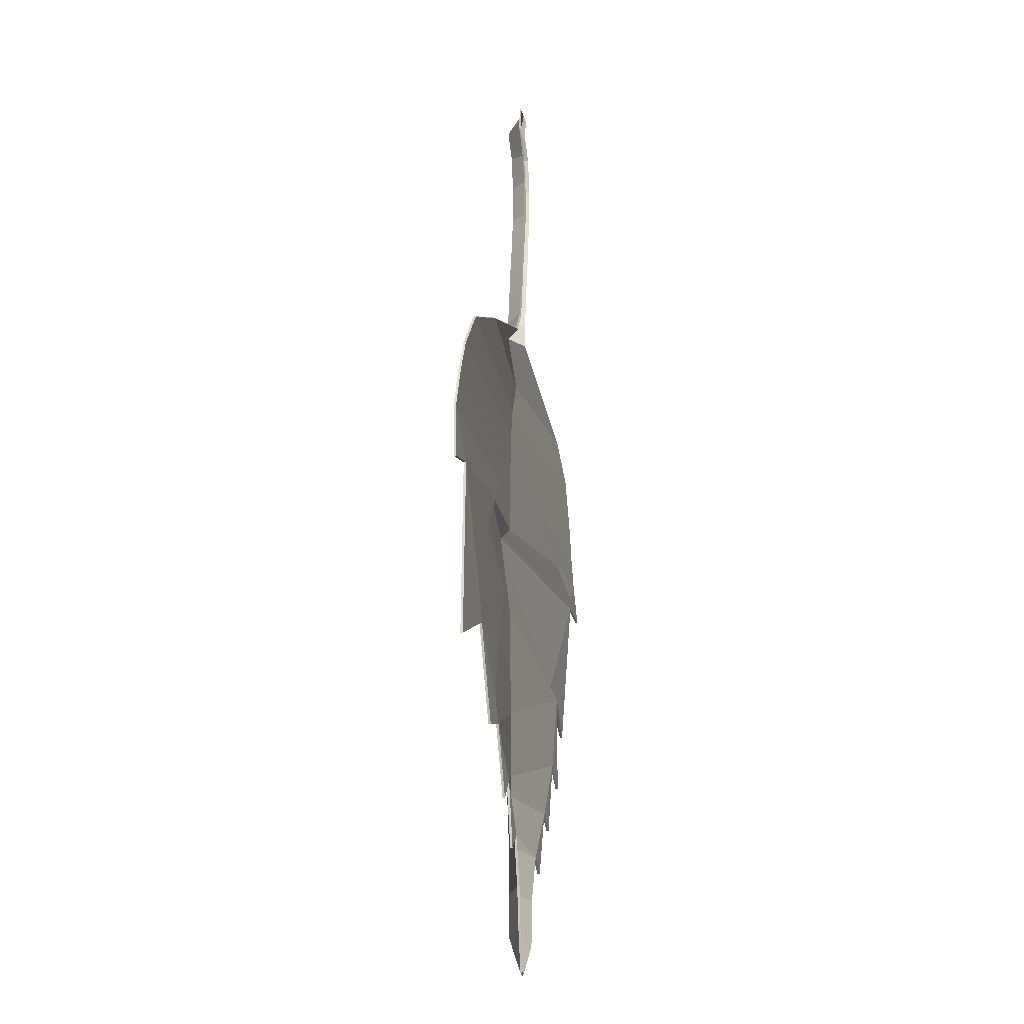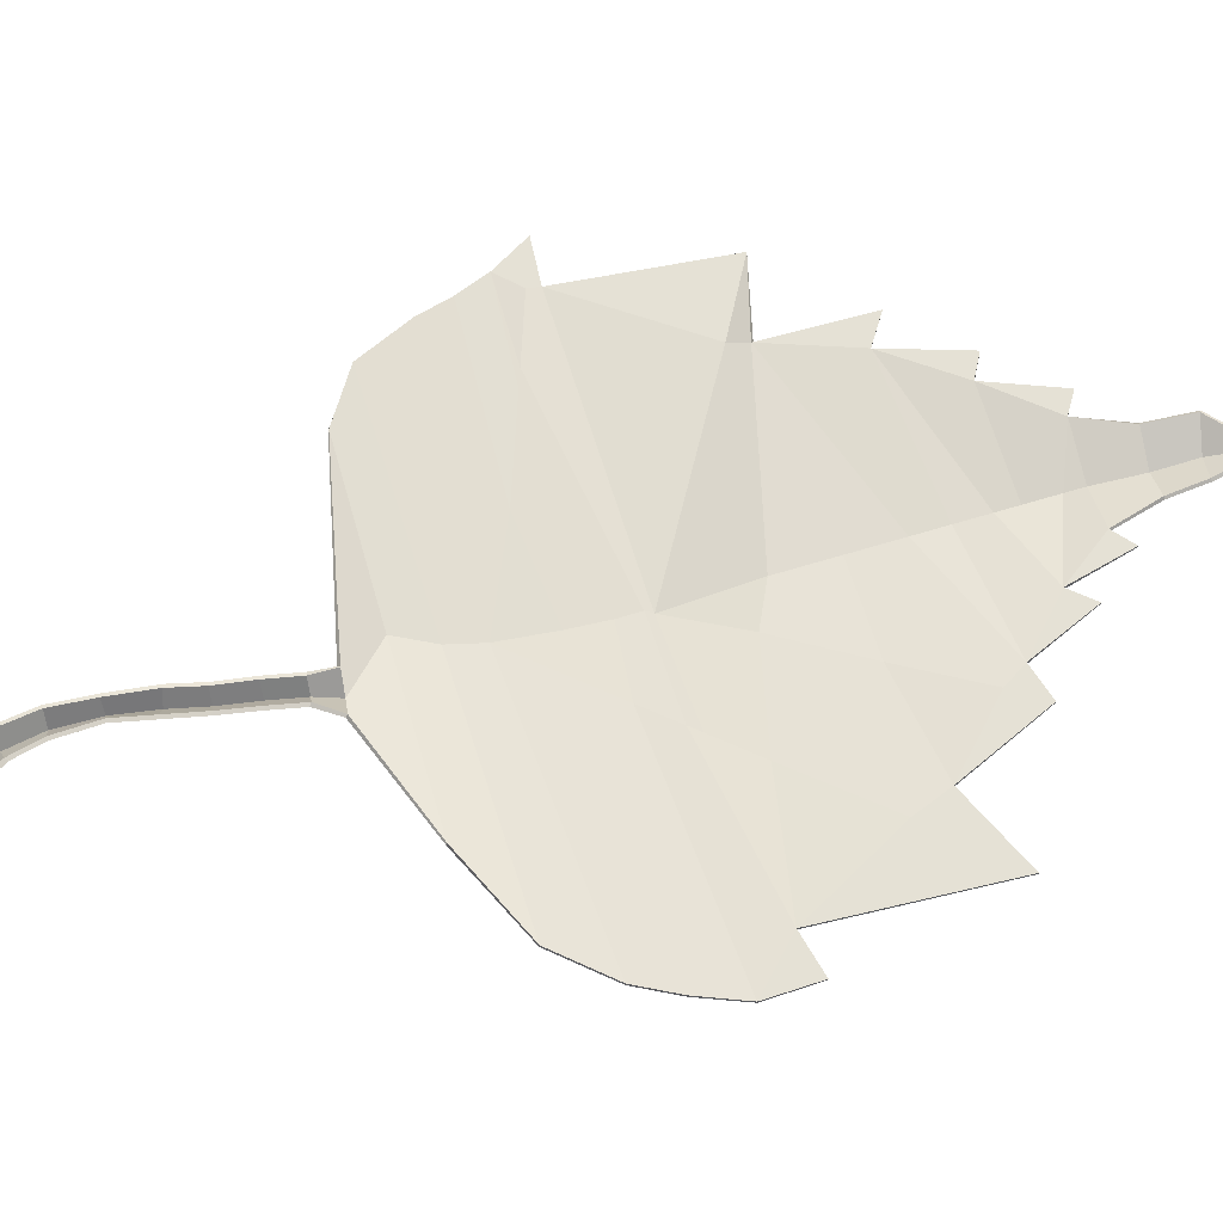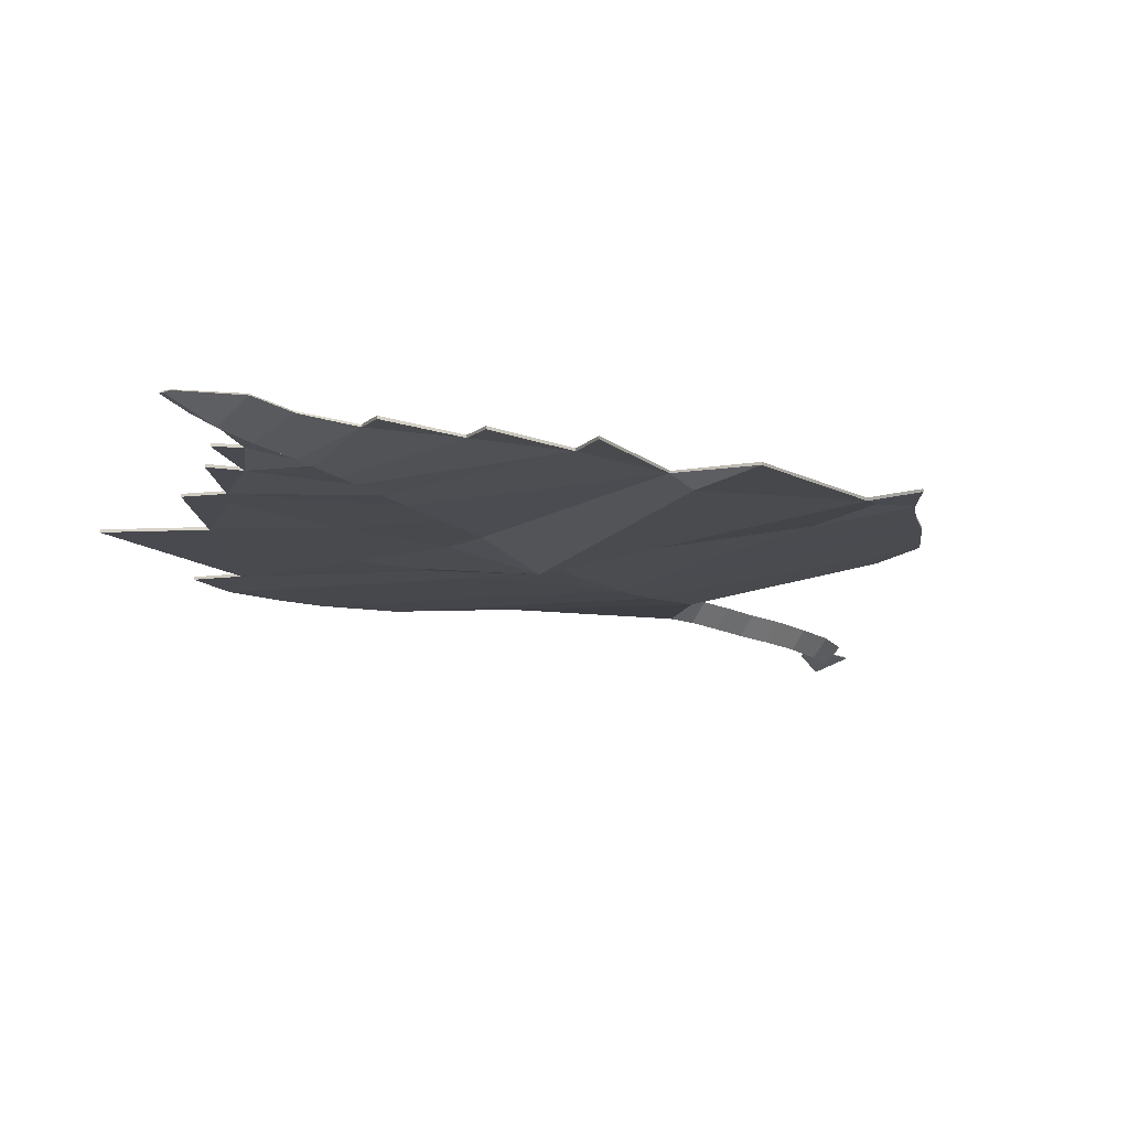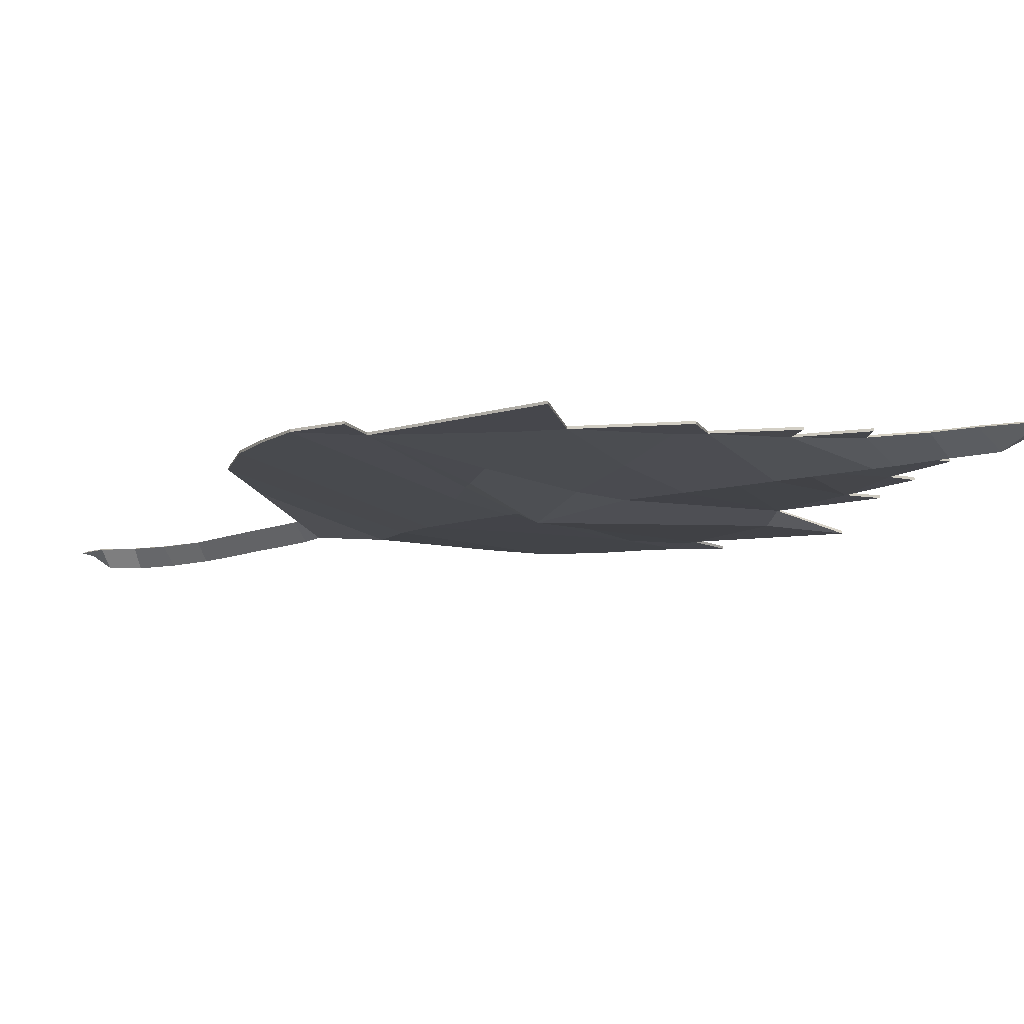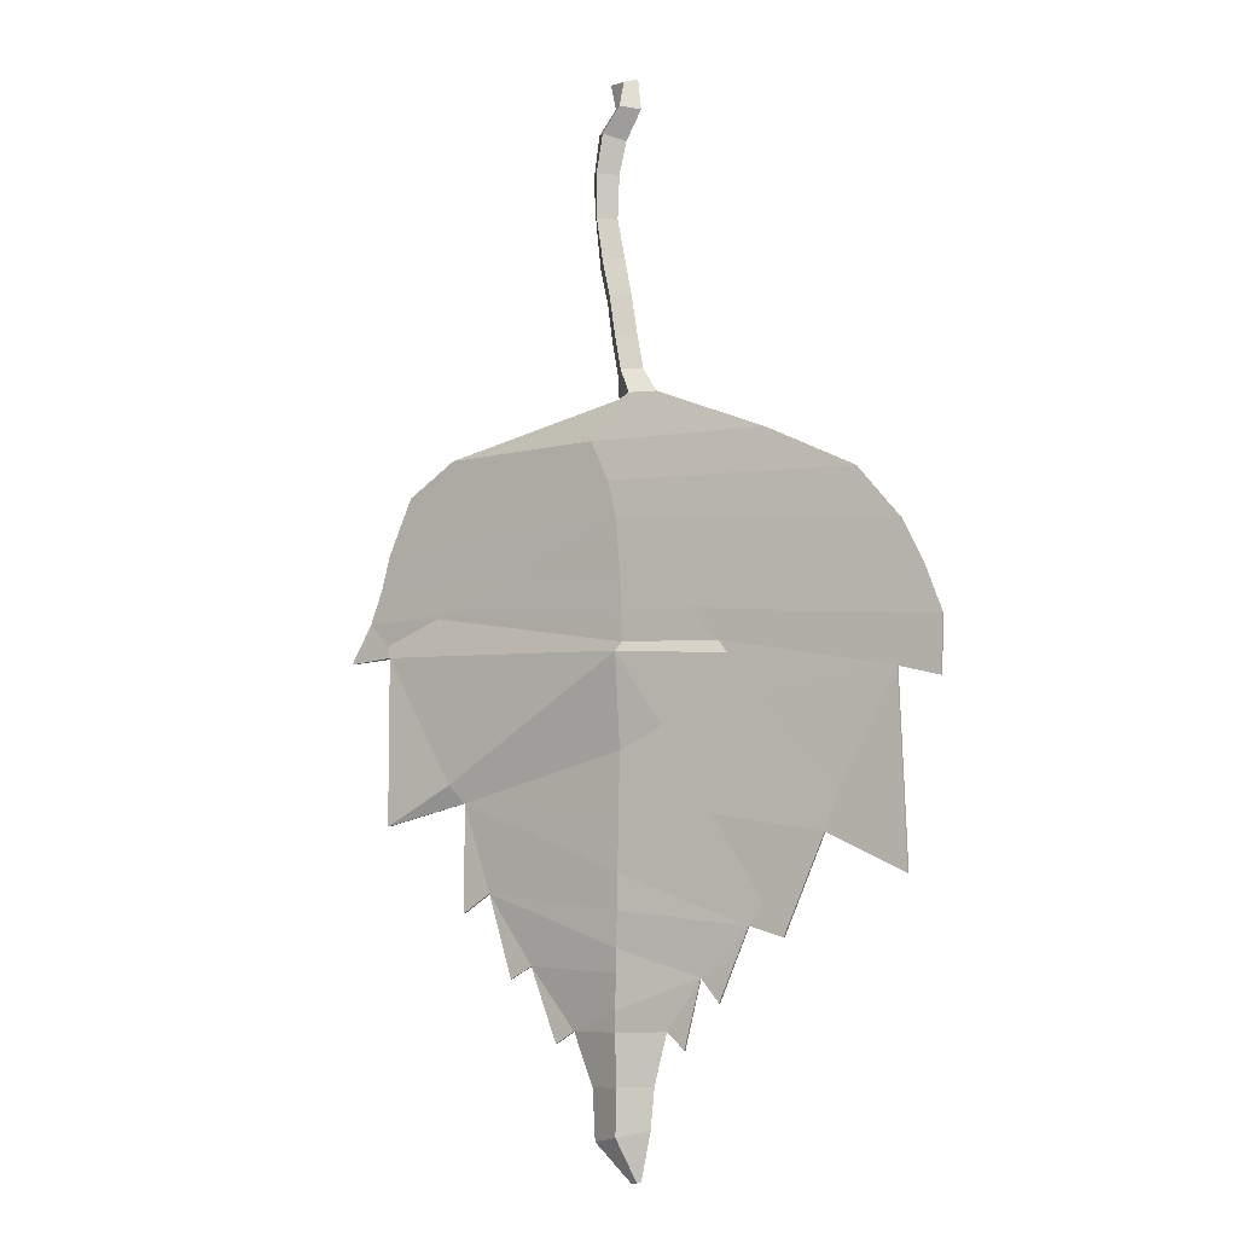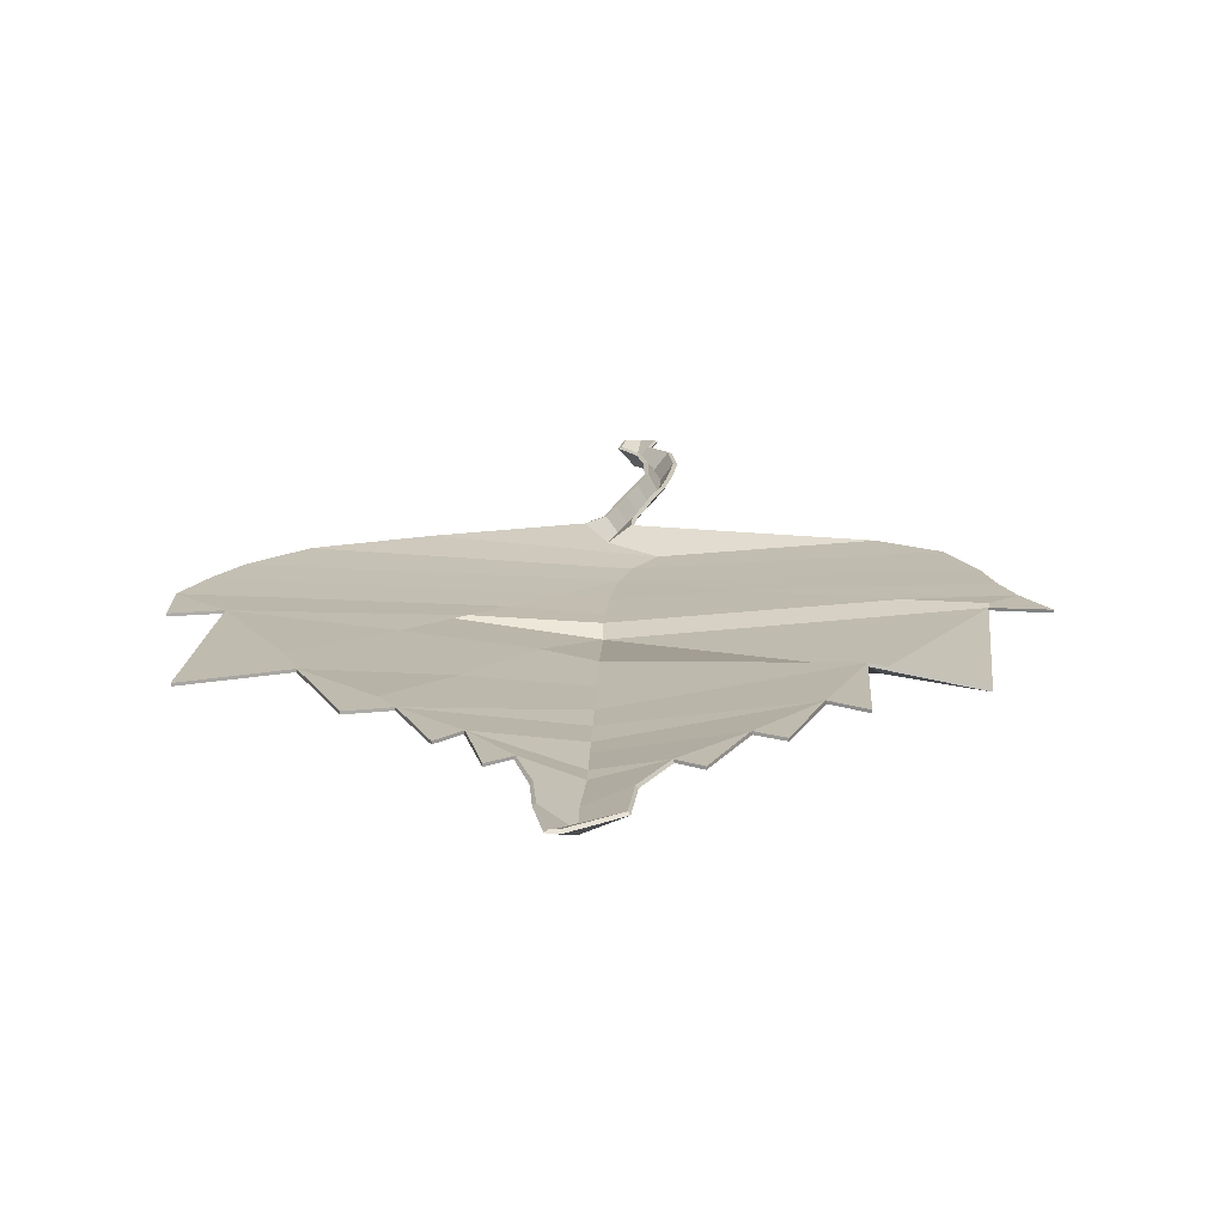
<metadata>
{"format":"obj","ext":"obj","renderer":"f3d","projection":"perspective","resolution":1024,"background":"white","views":[{"elev":-21.4,"azim":102.1,"up":"+Z"},{"elev":65.0,"azim":74.0,"up":"+Y"},{"elev":-13.5,"azim":-150.1,"up":"+Y"},{"elev":-10.9,"azim":125.0,"up":"+Y"},{"elev":-6.1,"azim":33.3,"up":"+Z"},{"elev":16.1,"azim":-177.3,"up":"+Y"}]}
</metadata>
<code>
o Plane_Plane.002
v -0.01801 0 0.2916
v -0.002738 0 0.2915
v -0.00557 0 -0.3121
v -0.001341 0 -0.3124
v -0.02829 0 -0.2925
v -0.02994 0 -0.2642
v -0.04262 0 -0.2343
v -0.05531 0 -0.242
v -0.07167 0 -0.1996
v -0.08583 0 -0.2073
v -0.1007 0 -0.1598
v -0.1186 0 -0.1711
v -0.1187 0 -0.1082
v -0.169 -0.006179 -0.1217
v -0.1735 0 -0.02415
v -0.2017 0 -0.02601
v -0.1879 0 -0.003449
v -0.1799 0 0.0161
v -0.1742 0 0.03639
v -0.1589 0 0.06919
v -0.1282 0 0.08801
v -0.0128 0 0.1112
v -0.01297 0 0.1264
v -0.01682 0 0.1467
v -0.01993 0 0.1684
v -0.02452 0 0.188
v -0.02763 0 0.2149
v -0.02928 0 0.2396
v -0.02577 0 0.2636
v -0.0149 0 0.2765
v -0.001038 0 0.2756
v -0.01112 0 0.2604
v -0.01604 0 0.2408
v -0.01729 0 0.2146
v -0.01264 0 0.192
v -0.007999 0 0.1695
v -0.004091 0 0.1469
v -0.000183 0 0.1273
v 0.009613 0 0.1136
v 0.07903 0 0.08734
v 0.1337 0 0.06184
v 0.1597 0 0.03192
v 0.1717 0 0.008635
v 0.1823 0 -0.01834
v 0.181 0 -0.04972
v 0.1562 0 -0.04357
v 0.1609 0 -0.1494
v 0.1132 0 -0.1277
v 0.08844 0 -0.1825
v 0.06732 0 -0.1765
v 0.04915 0 -0.2174
v 0.0376 0 -0.2039
v 0.02752 0 -0.2427
v 0.01597 0 -0.2328
v 0.007361 0 -0.262
v 0.004644 0 -0.2853
v -0.003264 0 -0.3123
v -0.01067 -0.009038 -0.2335
v -0.009597 -0.009038 -0.263
v -0.01033 -0.009038 -0.2886
v -0.01051 0 0.2916
v -0.00809 -0.009038 0.2761
v -0.01857 -0.009038 0.262
v -0.02278 -0.009038 0.2402
v -0.02255 -0.009038 0.2147
v -0.01869 -0.009038 0.19
v -0.01407 -0.009038 0.1689
v -0.01057 -0.009038 0.1468
v -0.006687 -0.009038 0.1268
v -0.001789 -0.009038 0.1124
v -0.02641 -0.009038 0.08768
v -0.01518 -0.009038 0.06558
v -0.01019 -0.009038 0.04512
v -0.007207 -0.009038 0.01243
v -0.006066 -0.009038 -0.01076
v -0.006353 -0.009038 -0.02461
v -0.006546 -0.01522 -0.02948
v -0.00754 -0.009038 -0.08204
v -0.008272 -0.009038 -0.1175
v -0.008913 -0.009038 -0.1485
v -0.009335 -0.009038 -0.1689
v -0.009747 -0.009038 -0.1888
v -0.01002 -0.009038 -0.202
v -0.01044 -0.009038 -0.2221
v -0.06942 -0.005782 0.01958
v -0.1265 -0.003052 -9.2e-05
v -0.1366 -0.002551 -0.003596
v -0.1746 0 -0.01673
v 0.01448 -0.007942 0.01707
v 0.03598 -0.00702 -0.007354
v 0.05272 -0.005754 -0.0264
v 0.05826 -0.005439 -0.0327
v 0.07923 -0.004249 -0.05655
v 0.1221 0 -0.1053
v -0.1253 -0.006179 -0.09808
v 0.01813 -0.007621 -0.06999
v 0.04798 -0.004853 -0.1177
v 0.07594 0 -0.1628
v -0.0195 -0.000987 0.2925
v -0.001408 -0.000888 0.2931
v -0.006383 -0.000937 -0.3142
v 7e-05 -0.001037 -0.3133
v -0.02949 -0.00114 -0.2934
v -0.03109 -0.001213 -0.2645
v -0.0432 -0.001368 -0.2347
v -0.05531 -0.00143 -0.242
v -0.07199 -0.001406 -0.2
v -0.08583 -0.00143 -0.2073
v -0.1009 -0.001423 -0.1599
v -0.1186 -0.00143 -0.1711
v -0.1187 -0.001345 -0.1092
v -0.1689 -0.007609 -0.1217
v -0.1737 -0.001401 -0.02355
v -0.2017 -0.00143 -0.02601
v -0.188 -0.001429 -0.003478
v -0.1801 -0.001425 0.01619
v -0.1744 -0.001425 0.03644
v -0.1591 -0.001423 0.0693
v -0.1285 -0.00141 0.08839
v -0.01397 -0.001059 0.1125
v -0.01487 -0.000657 0.1257
v -0.0188 -0.000565 0.146
v -0.02191 -0.000555 0.1677
v -0.02651 -0.000536 0.1873
v -0.02968 -0.000535 0.2145
v -0.03129 -0.000587 0.2398
v -0.02753 -0.000588 0.265
v -0.01639 -0.000757 0.2781
v 0.000684 -0.000899 0.2755
v -0.009421 -0.000591 0.2588
v -0.01406 -0.000603 0.2403
v -0.01525 -0.000552 0.2149
v -0.01067 -0.000551 0.1928
v -0.006034 -0.000572 0.1702
v -0.002129 -0.000581 0.1476
v 0.001578 -0.000646 0.1286
v 0.01053 -0.001181 0.1148
v 0.0793 -0.001384 0.08803
v 0.1339 -0.001418 0.06214
v 0.1599 -0.001424 0.03207
v 0.1719 -0.001425 0.008734
v 0.1824 -0.001429 -0.01837
v 0.181 -0.00143 -0.04972
v 0.1563 -0.001426 -0.04373
v 0.1609 -0.00143 -0.1494
v 0.1134 -0.001426 -0.1278
v 0.08844 -0.00143 -0.1825
v 0.06755 -0.00142 -0.1767
v 0.04915 -0.00143 -0.2174
v 0.03795 -0.001402 -0.2043
v 0.02752 -0.00143 -0.2427
v 0.0167 -0.001329 -0.2334
v 0.008678 -0.001144 -0.2623
v 0.006096 -0.00106 -0.2858
v -0.002616 -0.001174 -0.3138
v -0.01066 -0.01045 -0.234
v -0.009458 -0.01046 -0.2633
v -0.0103 -0.0104 -0.2895
v -0.01077 -0.00123 0.2931
v -0.007567 -0.01042 0.2765
v -0.0188 -0.01045 0.2624
v -0.02298 -0.01046 0.24
v -0.0227 -0.01046 0.2146
v -0.01876 -0.01047 0.19
v -0.01404 -0.01047 0.169
v -0.01061 -0.01047 0.1468
v -0.006912 -0.01044 0.1273
v -0.001569 -0.01033 0.1137
v -0.02657 -0.01035 0.08893
v -0.01516 -0.01046 0.06593
v -0.01018 -0.01047 0.04522
v -0.007208 -0.01047 0.01245
v -0.00606 -0.01047 -0.01077
v -0.006319 -0.01039 -0.02357
v -0.006438 -0.01662 -0.0289
v -0.007452 -0.01045 -0.08257
v -0.008274 -0.01047 -0.1175
v -0.008892 -0.01047 -0.1486
v -0.009291 -0.01047 -0.169
v -0.009684 -0.01046 -0.1891
v -0.009965 -0.01046 -0.2023
v -0.01042 -0.01045 -0.2226
v -0.0696 -0.007208 0.01961
v -0.1266 -0.004478 -3.4e-05
v -0.1368 -0.003952 -0.003015
v -0.1747 -0.001425 -0.01652
v 0.01466 -0.009368 0.01714
v 0.03615 -0.008446 -0.007373
v 0.05295 -0.007106 -0.02543
v 0.05854 -0.006857 -0.0326
v 0.07946 -0.00567 -0.0567
v 0.1222 -0.001428 -0.1054
v -0.1252 -0.007557 -0.09891
v 0.01843 -0.00903 -0.07032
v 0.04824 -0.006271 -0.1179
v 0.07608 -0.001425 -0.163
f 60 56 4 57
f 70 39 40 71
f 71 40 41 72
f 72 41 42 73
f 73 42 43 89
f 89 43 44 90
f 58 54 55 59
f 59 55 56 60
f 52 53 54
f 7 8 9
f 83 52 84
f 90 44 46 91
f 50 51 52
f 9 10 11
f 83 82 52
f 84 58 7
f 49 50 98
f 81 80 50
f 11 12 13
f 81 50 52 82
f 47 48 94
f 78 79 13
f 14 15 95
f 77 95 15
f 44 45 46
f 92 91 46
f 16 17 88
f 97 48 98
f 6 59 60 5
f 7 58 59 6
f 5 60 57 3
f 85 74 75 86
f 73 74 85
f 20 72 73 19
f 21 71 72 20
f 22 70 71 21
f 9 83 84 7
f 9 11 82 83
f 11 81 82
f 11 13 80 81
f 13 79 80
f 96 97 79 78
f 96 78 77
f 88 17 87
f 86 75 76 87
f 52 54 58 84
f 15 88 87 76 77
f 17 86 87
f 18 85 86 17
f 19 73 85 18
f 15 16 88
f 46 94 93
f 46 93 92
f 77 76 91 92
f 75 90 91 76
f 74 89 90 75
f 74 73 89
f 46 47 94
f 78 13 95 77
f 13 14 95
f 79 97 98 50 80
f 94 48 97 96 93
f 93 96 77 92
f 48 49 98
f 158 155 102 154
f 168 169 138 137
f 169 170 139 138
f 170 171 140 139
f 171 187 141 140
f 187 188 142 141
f 156 157 153 152
f 157 158 154 153
f 150 152 151
f 105 107 106
f 181 182 150
f 188 189 144 142
f 148 150 149
f 107 109 108
f 181 150 180
f 182 105 156
f 147 196 148
f 179 148 178
f 109 111 110
f 179 180 150 148
f 145 192 146
f 176 111 177
f 112 193 113
f 175 113 193
f 142 144 143
f 190 144 189
f 114 186 115
f 195 196 146
f 104 103 158 157
f 105 104 157 156
f 103 101 155 158
f 183 184 173 172
f 171 183 172
f 118 117 171 170
f 119 118 170 169
f 120 119 169 168
f 107 105 182 181
f 107 181 180 109
f 109 180 179
f 109 179 178 111
f 111 178 177
f 194 176 177 195
f 194 175 176
f 186 185 115
f 184 185 174 173
f 150 182 156 152
f 113 175 174 185 186
f 115 185 184
f 116 115 184 183
f 117 116 183 171
f 113 186 114
f 144 191 192
f 144 190 191
f 175 190 189 174
f 173 174 189 188
f 172 173 188 187
f 172 187 171
f 144 192 145
f 176 175 193 111
f 111 193 112
f 177 178 148 196 195
f 192 191 194 195 146
f 191 190 175 194
f 146 196 147
f 4 56 154 102
f 3 57 155 101
f 5 3 101 103
f 6 5 103 104
f 7 6 104 105
f 8 7 105 106
f 9 8 106 107
f 10 9 107 108
f 11 10 108 109
f 12 11 109 110
f 13 12 110 111
f 14 13 111 112
f 15 14 112 113
f 16 15 113 114
f 17 16 114 115
f 18 17 115 116
f 19 18 116 117
f 20 19 117 118
f 21 20 118 119
f 22 21 119 120
f 40 39 137 138
f 41 40 138 139
f 42 41 139 140
f 43 42 140 141
f 44 43 141 142
f 45 44 142 143
f 46 45 143 144
f 47 46 144 145
f 48 47 145 146
f 49 48 146 147
f 50 49 147 148
f 51 50 148 149
f 52 51 149 150
f 53 52 150 151
f 54 53 151 152
f 55 54 152 153
f 56 55 153 154
f 57 4 102 155
f 61 2 31 62
f 62 31 32 63
f 63 32 33 64
f 64 33 34 65
f 65 34 35 66
f 66 35 36 67
f 67 36 37 68
f 68 37 38 69
f 69 38 39 70
f 23 69 70 22
f 24 68 69 23
f 25 67 68 24
f 26 66 67 25
f 27 65 66 26
f 28 64 65 27
f 29 63 64 28
f 30 62 63 29
f 1 61 62 30
f 159 160 129 100
f 160 161 130 129
f 161 162 131 130
f 162 163 132 131
f 163 164 133 132
f 164 165 134 133
f 165 166 135 134
f 166 167 136 135
f 167 168 137 136
f 121 120 168 167
f 122 121 167 166
f 123 122 166 165
f 124 123 165 164
f 125 124 164 163
f 126 125 163 162
f 127 126 162 161
f 128 127 161 160
f 99 128 160 159
f 1 30 128 99
f 2 61 159 100
f 23 22 120 121
f 24 23 121 122
f 25 24 122 123
f 26 25 123 124
f 27 26 124 125
f 28 27 125 126
f 29 28 126 127
f 30 29 127 128
f 31 2 100 129
f 32 31 129 130
f 33 32 130 131
f 34 33 131 132
f 35 34 132 133
f 36 35 133 134
f 37 36 134 135
f 38 37 135 136
f 39 38 136 137
f 61 1 99 159

</code>
